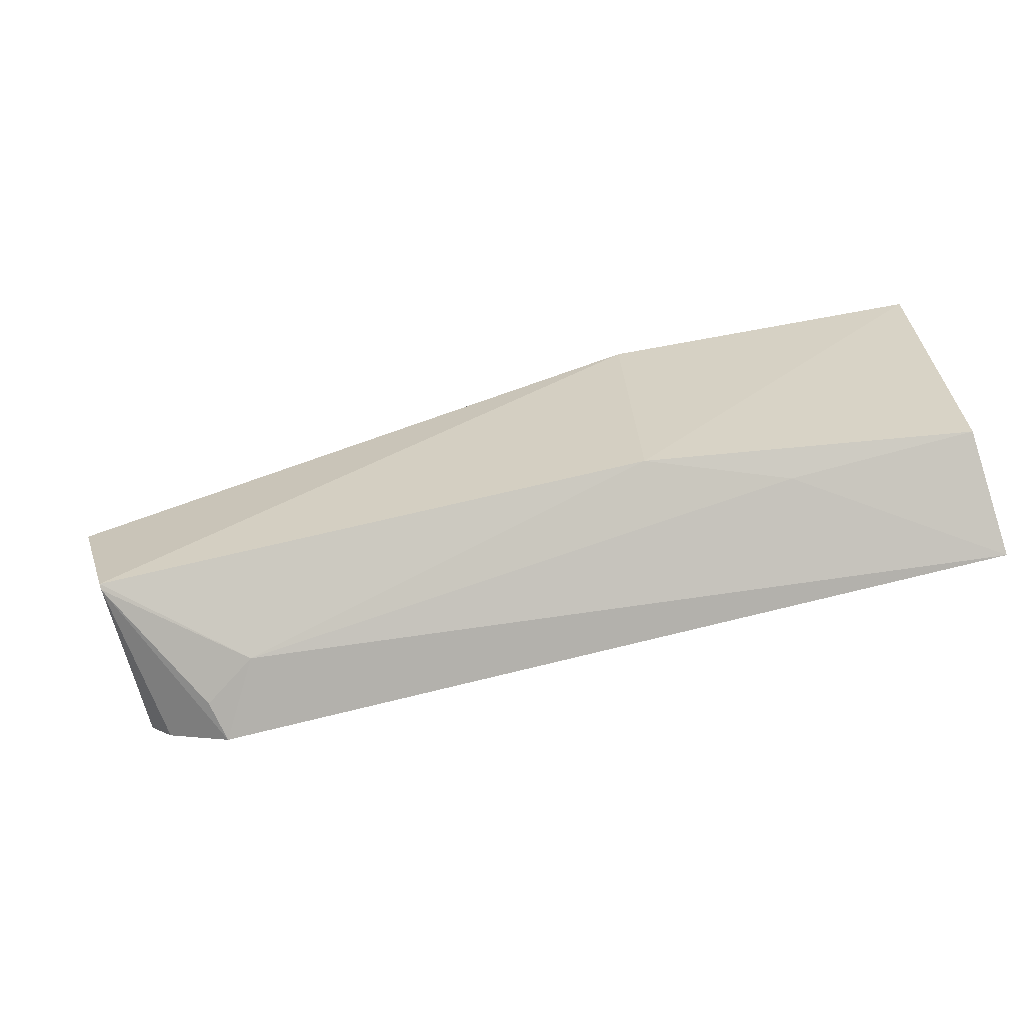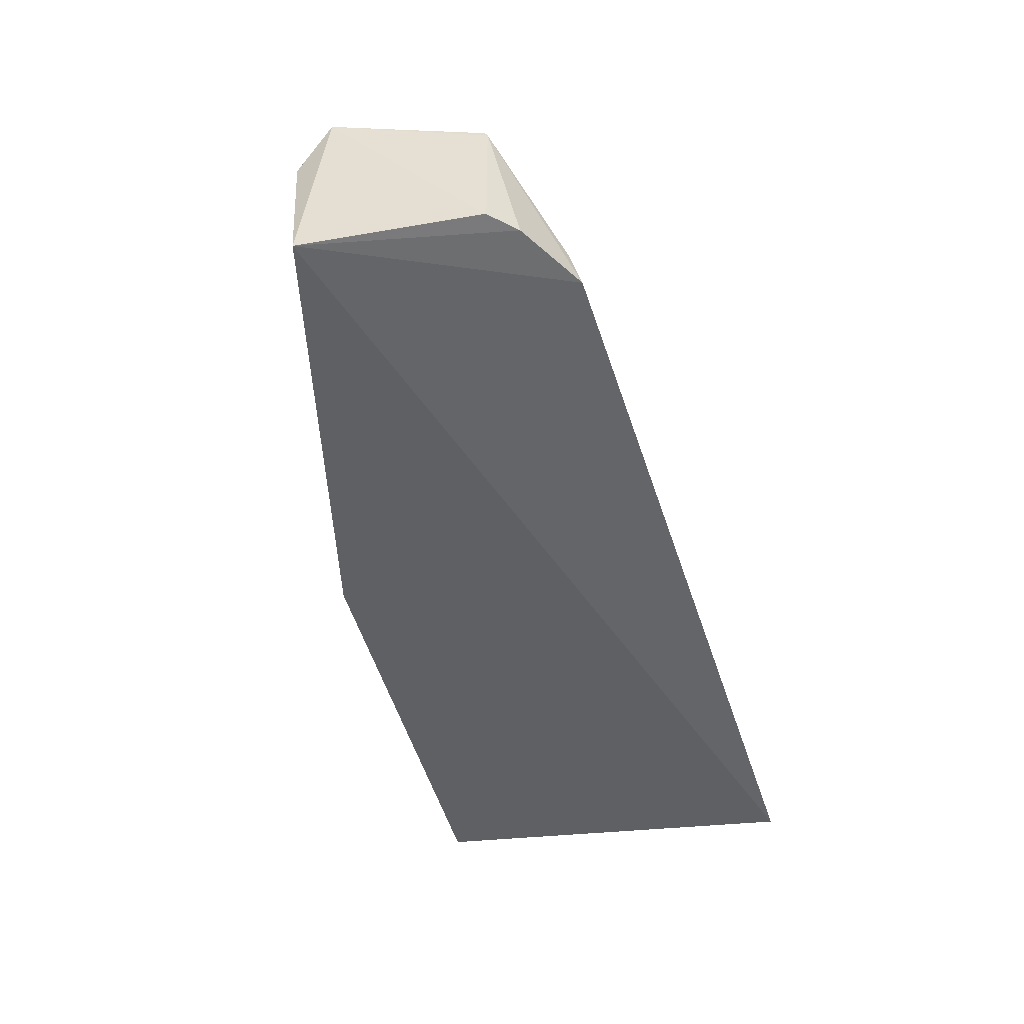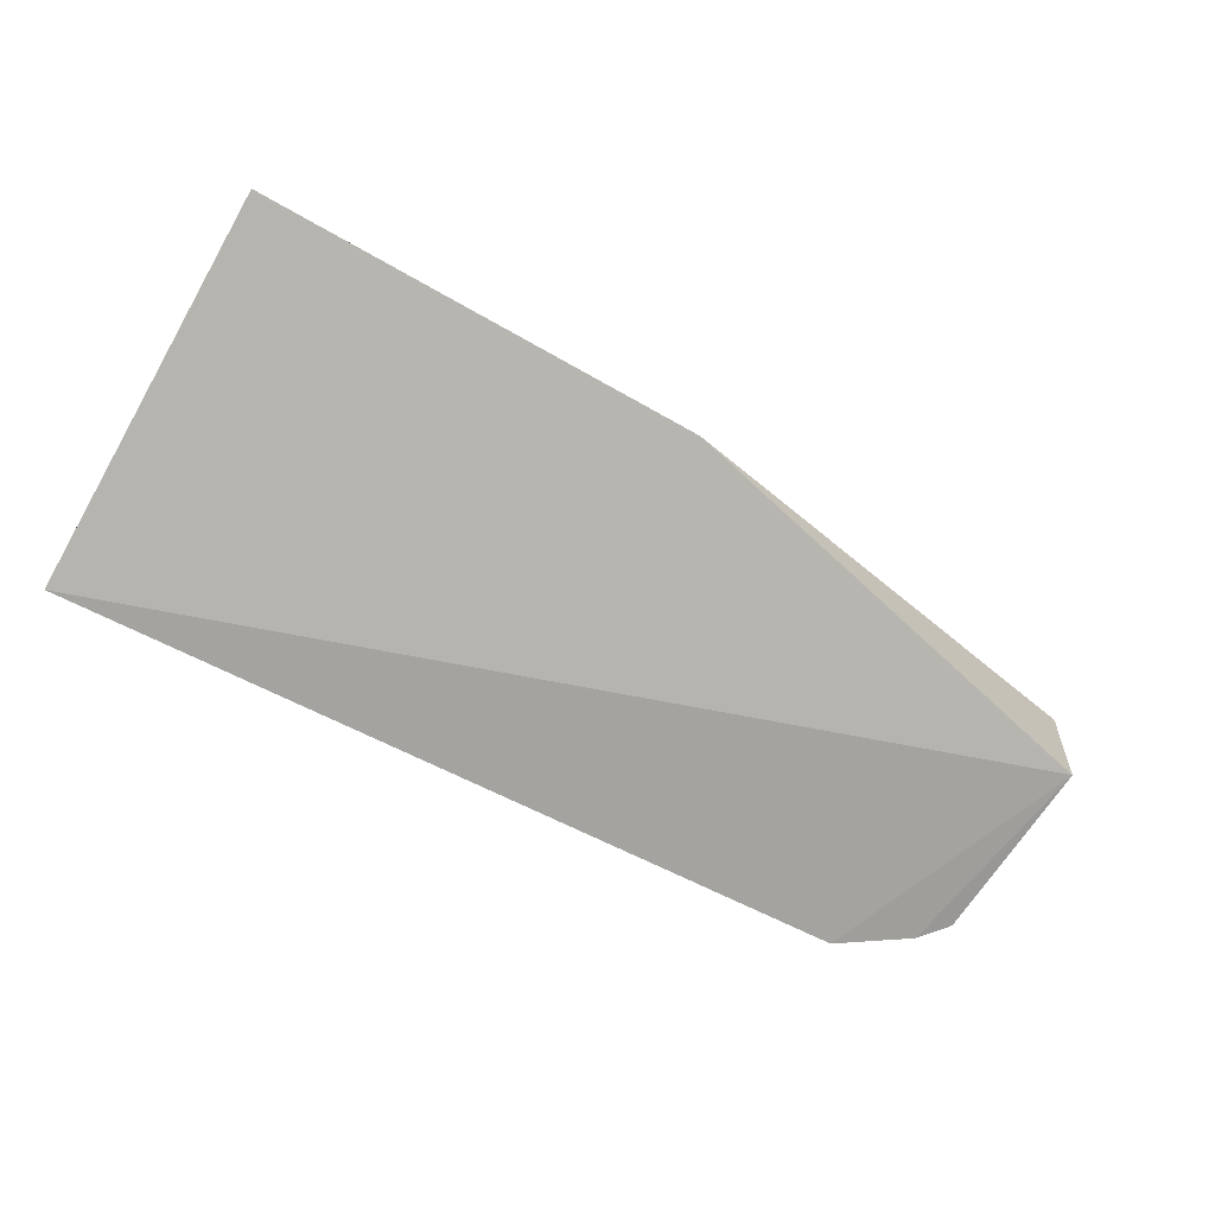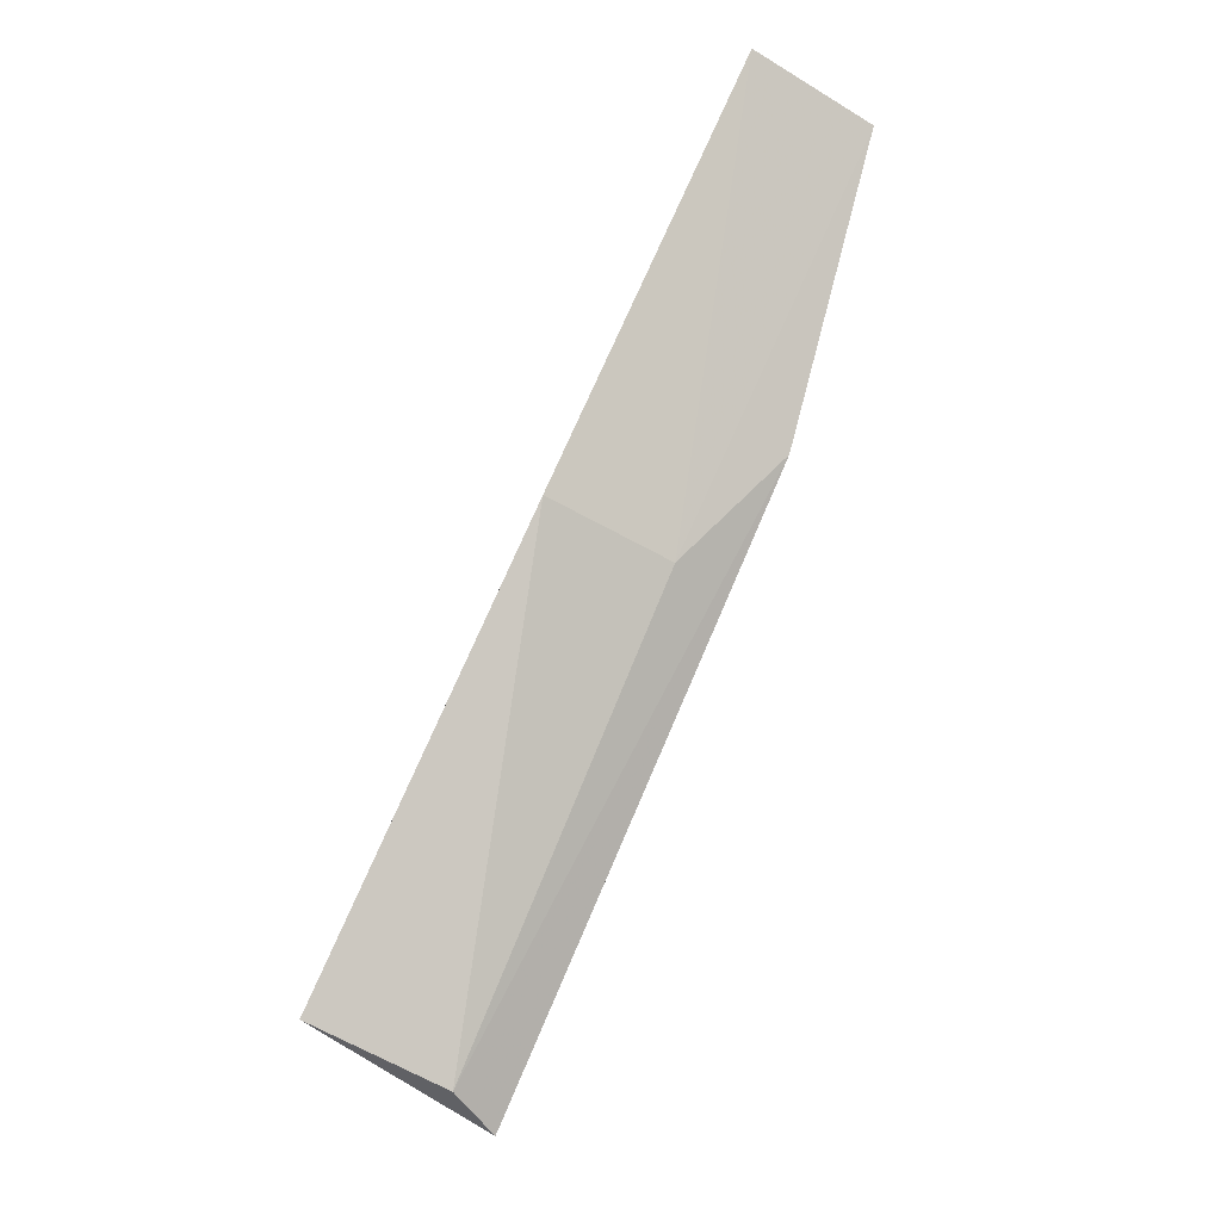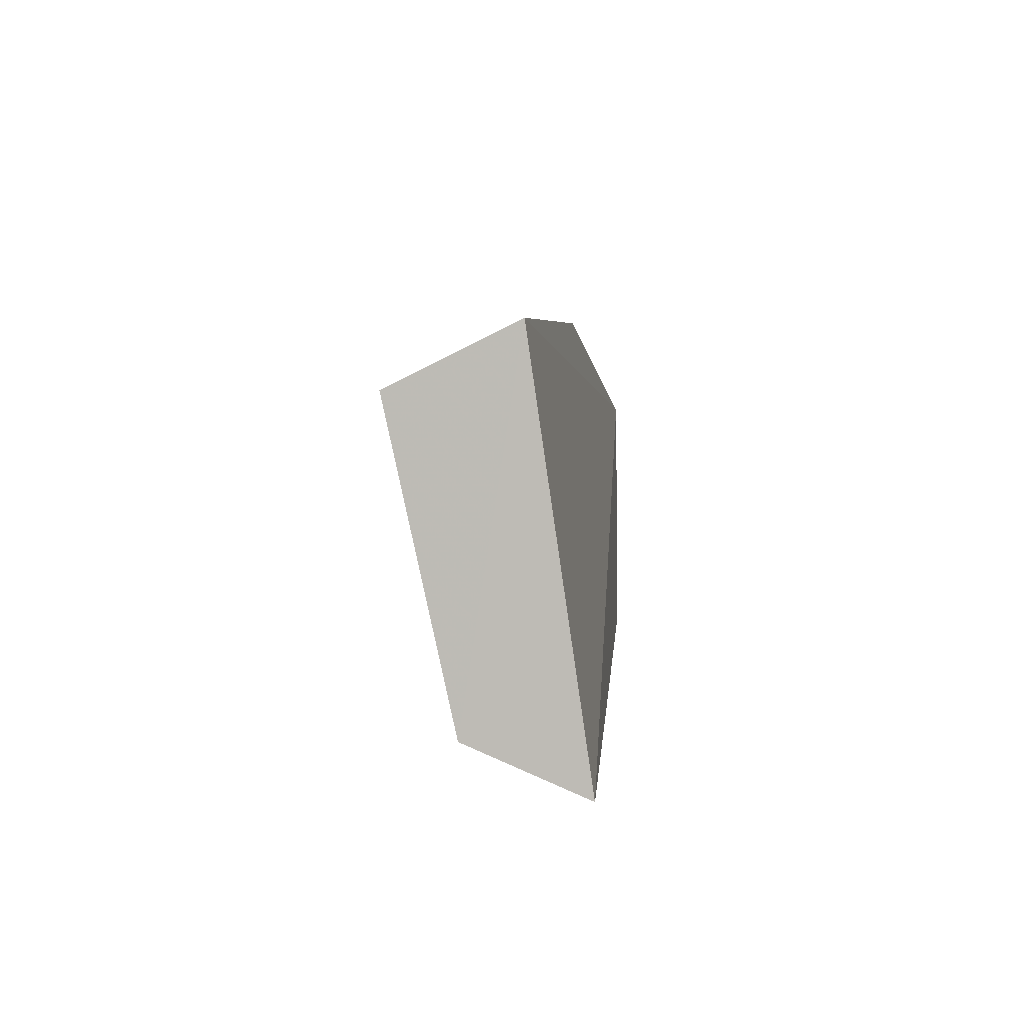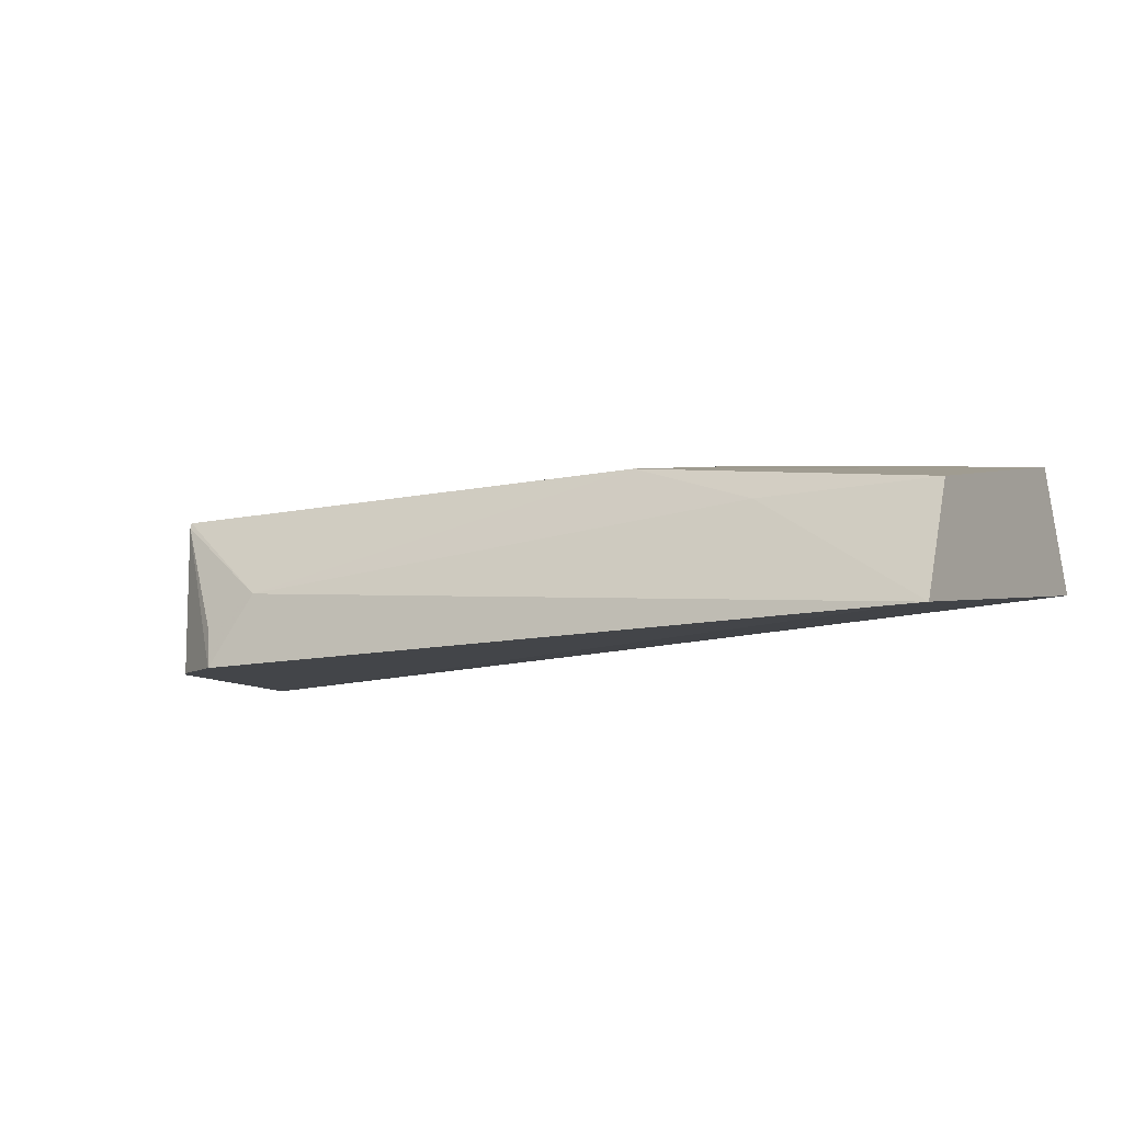
<metadata>
{"format":"obj","ext":"obj","renderer":"f3d","projection":"perspective","resolution":1024,"background":"white","views":[{"elev":-71.2,"azim":15.6,"up":"+Y"},{"elev":-52.0,"azim":-74.8,"up":"+Z"},{"elev":-71.6,"azim":150.9,"up":"+Z"},{"elev":73.3,"azim":-69.1,"up":"+Y"},{"elev":4.9,"azim":94.4,"up":"+Y"},{"elev":-9.9,"azim":30.7,"up":"+Z"}]}
</metadata>
<code>
v -0.05945 -0.07183 0.3403
v -0.05932 -0.05539 0.3787
v -0.3596 -0.03453 0.3964
v -0.3679 0.03011 0.3879
v -0.05975 0.06274 0.3601
v -0.1655 0.03628 0.4116
v -0.3515 -0.04355 0.3407
v -0.3123 -0.05439 0.3652
v -0.1653 -0.04572 0.3947
v -0.3741 0.01674 0.402
v -0.2112 0.06342 0.3537
v -0.05964 0.0428 0.4003
v -0.3284 -0.05811 0.3397
v -0.3598 -0.03359 0.3984
v -0.1199 -0.05483 0.3787
v -0.3597 -0.03437 0.3415
v -0.2112 0.04579 0.393
v -0.3648 0.02811 0.3415
v -0.3314 -0.05478 0.3532
f 5 2 1
f 10 6 4
f 12 2 5
f 12 9 2
f 12 6 9
f 13 1 8
f 13 3 7
f 14 9 6
f 14 3 8
f 14 8 9
f 14 10 3
f 14 6 10
f 15 9 8
f 15 8 1
f 15 1 2
f 15 2 9
f 16 7 3
f 16 3 10
f 17 5 11
f 17 12 5
f 17 6 12
f 17 11 4
f 17 4 6
f 18 11 5
f 18 5 1
f 18 7 16
f 18 13 7
f 18 1 13
f 18 4 11
f 18 16 10
f 18 10 4
f 19 13 8
f 19 8 3
f 19 3 13

</code>
